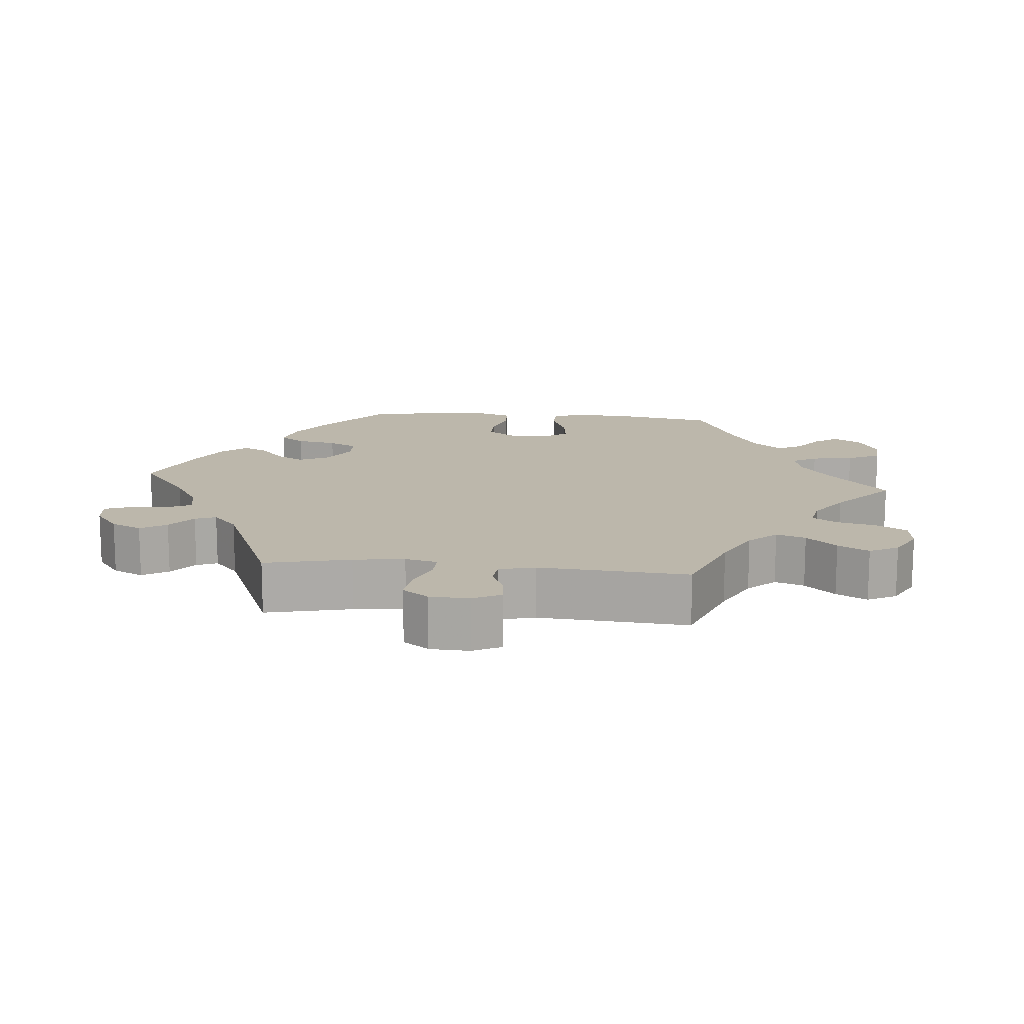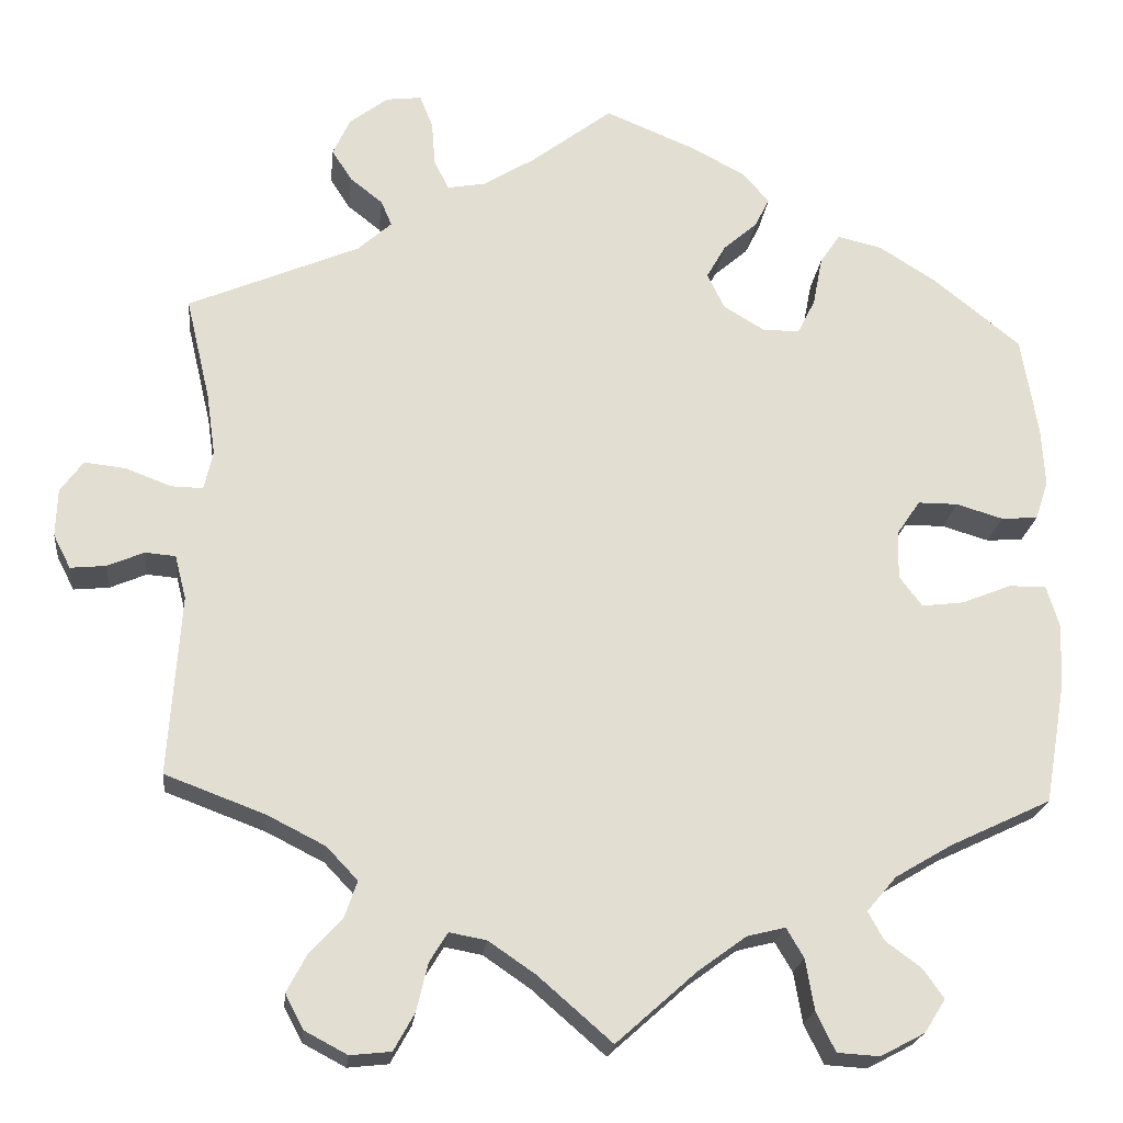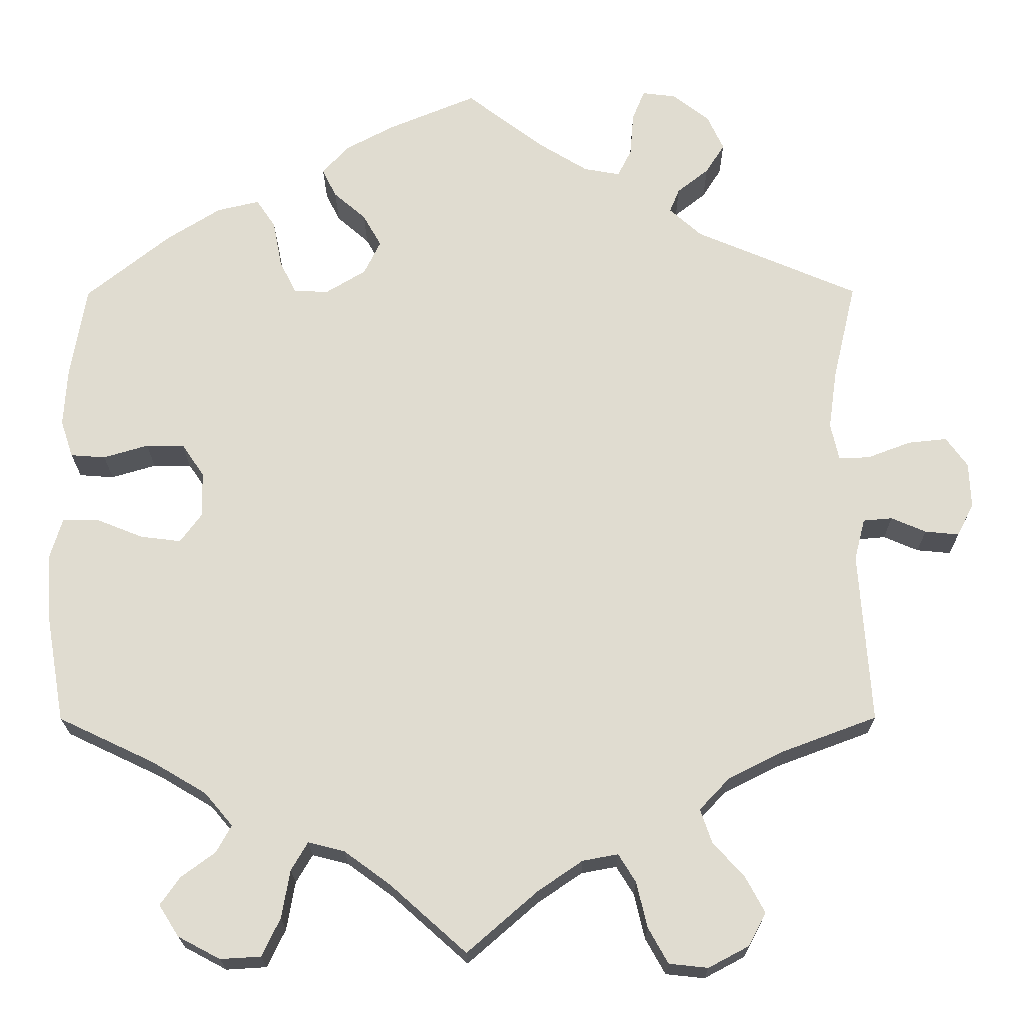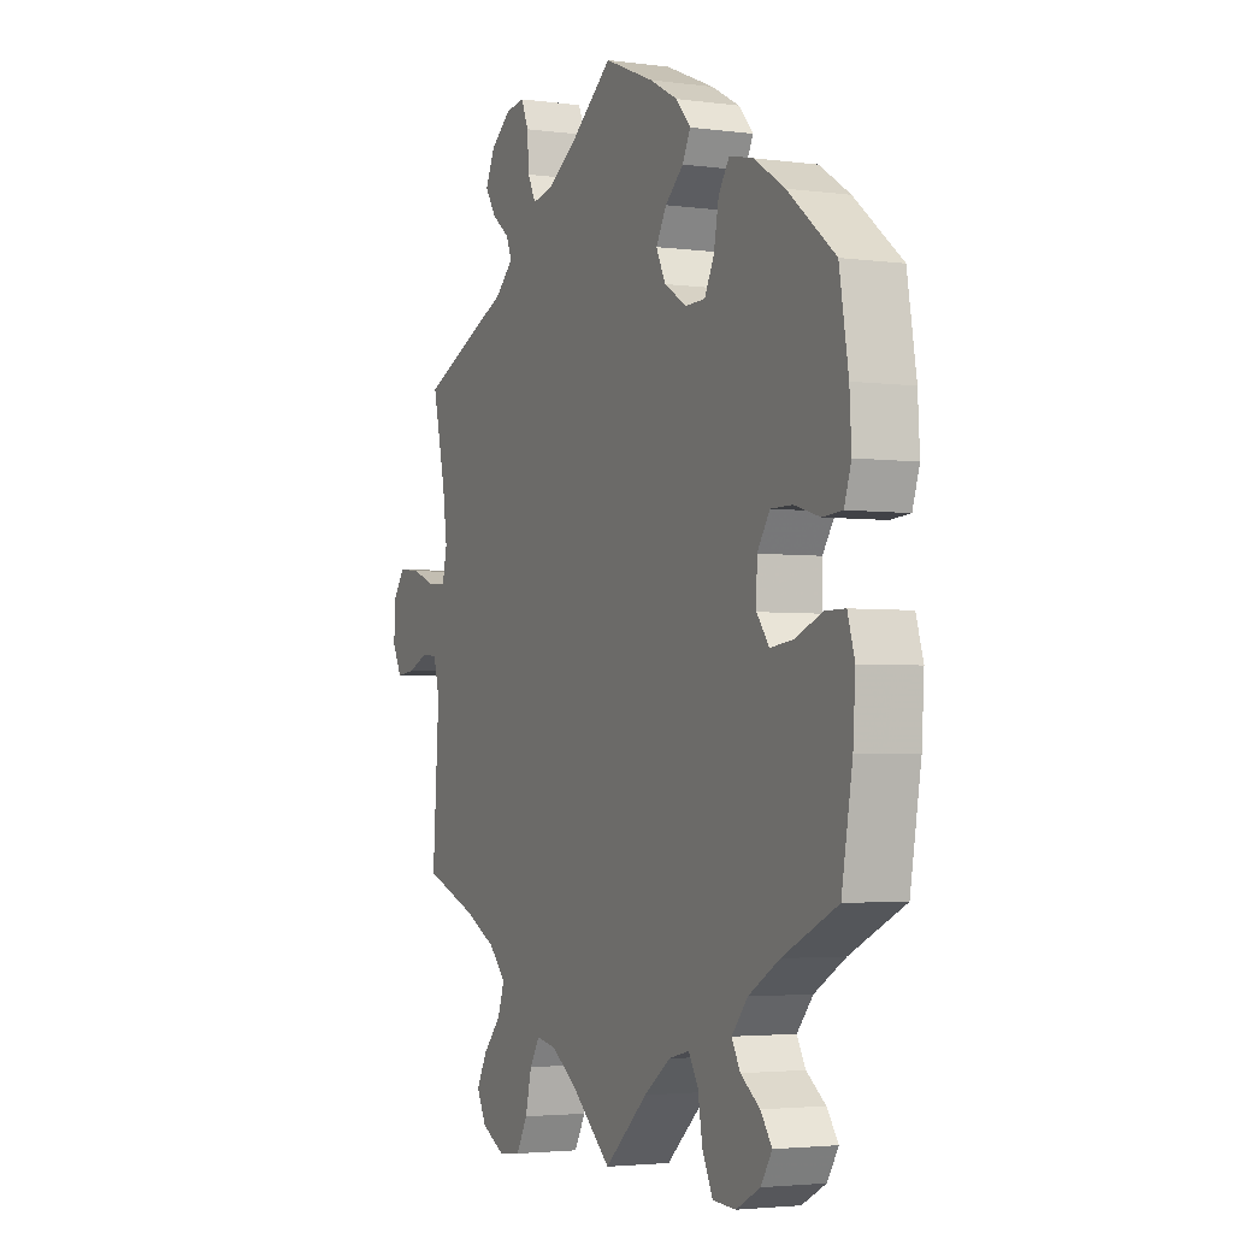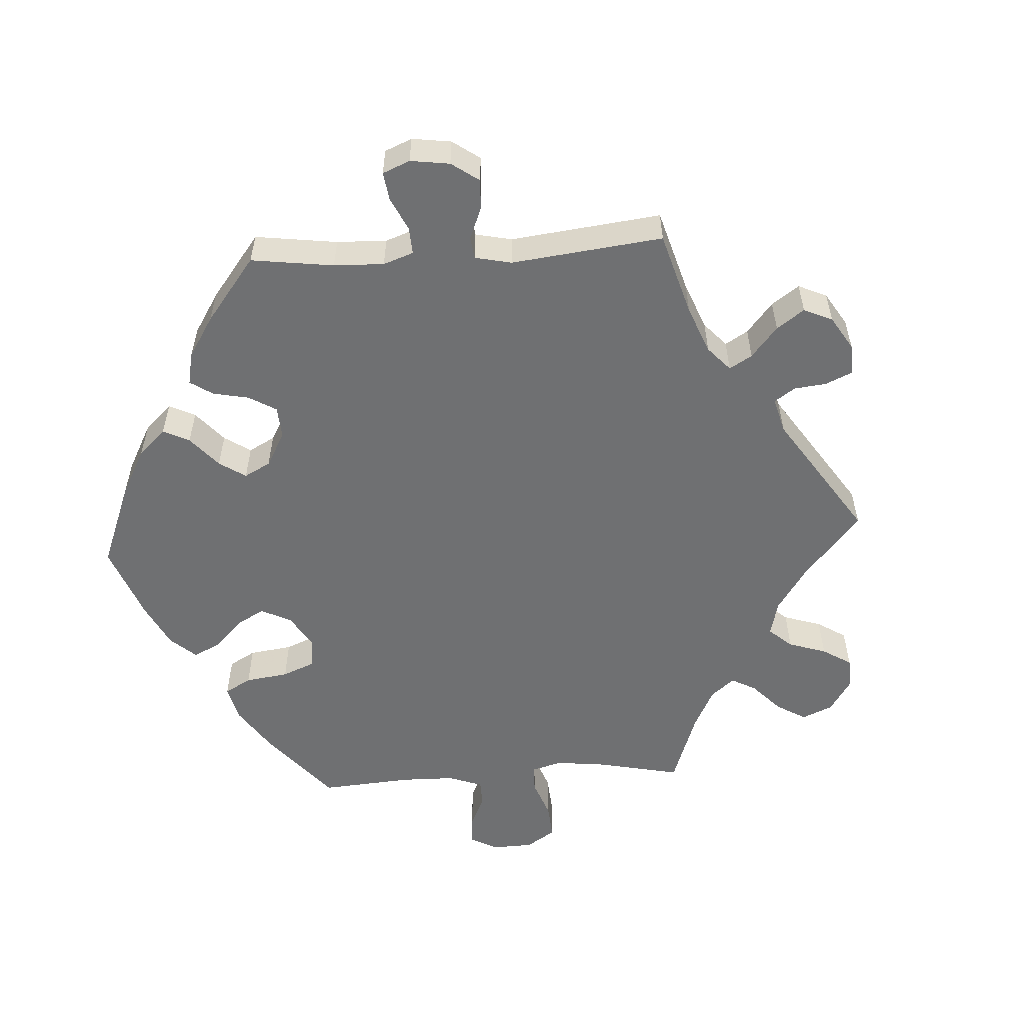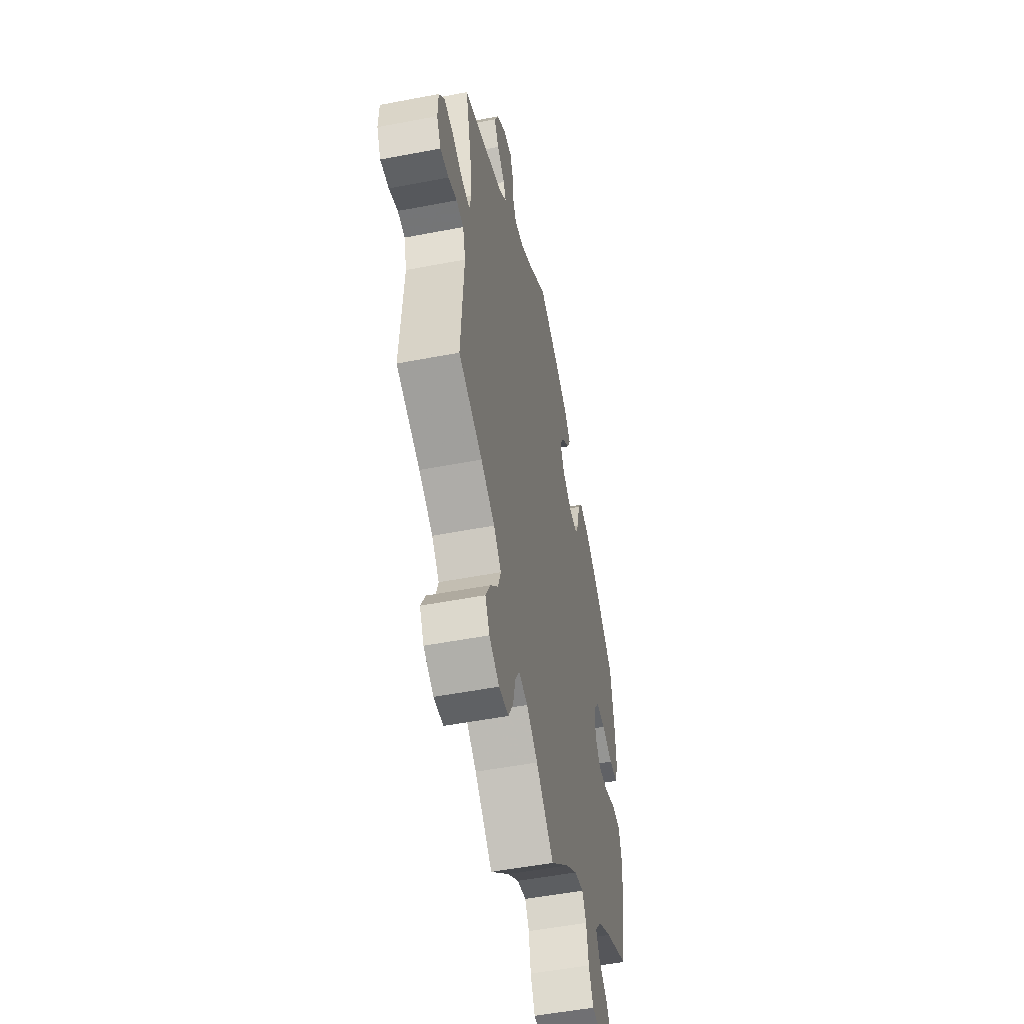
<metadata>
{"format":"obj","ext":"obj","renderer":"f3d","projection":"perspective","resolution":1024,"background":"white","views":[{"elev":14.3,"azim":95.7,"up":"+Y"},{"elev":-21.3,"azim":173.9,"up":"+Z"},{"elev":-20.5,"azim":0.3,"up":"+Z"},{"elev":-3.2,"azim":-114.6,"up":"+Z"},{"elev":-54.8,"azim":33.4,"up":"+Y"},{"elev":-51.7,"azim":101.8,"up":"+Z"}]}
</metadata>
<code>
v 0.385 0.07 -0.332
v 0.318 0.07 -0.366
v 0.282 0.07 -0.404
v 0.296 0.07 -0.445
v 0.334 0.07 -0.487
v 0.357 0.07 -0.53
v 0.336 0.07 -0.57
v 0.287 0.07 -0.596
v 0.24 0.07 -0.591
v 0.216 0.07 -0.548
v 0.203 0.07 -0.493
v 0.182 0.07 -0.459
v 0.139 0.07 -0.467
v 0.085 0.07 -0.504
v 0 0.07 -0.578
v -0.092 0.07 -0.496
v -0.148 0.07 -0.455
v -0.192 0.07 -0.444
v -0.212 0.07 -0.478
v -0.222 0.07 -0.536
v -0.244 0.07 -0.582
v -0.293 0.07 -0.585
v -0.344 0.07 -0.558
v -0.368 0.07 -0.52
v -0.344 0.07 -0.486
v -0.303 0.07 -0.456
v -0.285 0.07 -0.423
v -0.319 0.07 -0.383
v -0.385 0.07 -0.344
v -0.501 0.07 -0.289
v -0.524 0.07 -0.157
v -0.529 0.07 -0.078
v -0.514 0.07 -0.028
v -0.471 0.07 -0.028
v -0.414 0.07 -0.051
v -0.365 0.07 -0.057
v -0.339 0.07 -0.022
v -0.34 0.07 0.033
v -0.367 0.07 0.073
v -0.413 0.07 0.073
v -0.467 0.07 0.057
v -0.509 0.07 0.06
v -0.524 0.07 0.105
v -0.52 0.07 0.174
v -0.501 0.07 0.288
v -0.4 0.07 0.369
v -0.335 0.07 0.41
v -0.284 0.07 0.422
v -0.261 0.07 0.388
v -0.25 0.07 0.331
v -0.23 0.07 0.291
v -0.188 0.07 0.29
v -0.14 0.07 0.319
v -0.12 0.07 0.36
v -0.142 0.07 0.399
v -0.181 0.07 0.433
v -0.198 0.07 0.467
v -0.167 0.07 0.502
v -0.107 0.07 0.534
v -0.001 0.07 0.578
v 0.092 0.07 0.507
v 0.152 0.07 0.47
v 0.196 0.07 0.462
v 0.213 0.07 0.496
v 0.217 0.07 0.548
v 0.232 0.07 0.585
v 0.273 0.07 0.58
v 0.317 0.07 0.546
v 0.337 0.07 0.503
v 0.314 0.07 0.467
v 0.276 0.07 0.437
v 0.264 0.07 0.408
v 0.303 0.07 0.373
v 0.5 0.07 0.289
v 0.472 0.07 0.17
v 0.462 0.07 0.099
v 0.472 0.07 0.054
v 0.509 0.07 0.055
v 0.562 0.07 0.075
v 0.609 0.07 0.08
v 0.635 0.07 0.044
v 0.637 0.07 -0.011
v 0.617 0.07 -0.05
v 0.576 0.07 -0.046
v 0.534 0.07 -0.028
v 0.499 0.07 -0.031
v 0.486 0.07 -0.081
v 0.5 0.07 -0.289
v 0.385 0 -0.332
v 0.318 0 -0.366
v 0.282 0 -0.404
v 0.296 0 -0.445
v 0.334 0 -0.487
v 0.357 0 -0.53
v 0.336 0 -0.57
v 0.287 0 -0.596
v 0.24 0 -0.591
v 0.216 0 -0.548
v 0.203 0 -0.493
v 0.182 0 -0.459
v 0.139 0 -0.467
v 0.085 0 -0.504
v 0 0 -0.578
v -0.092 0 -0.496
v -0.148 0 -0.455
v -0.192 0 -0.444
v -0.212 0 -0.478
v -0.222 0 -0.536
v -0.244 0 -0.582
v -0.293 0 -0.585
v -0.344 0 -0.558
v -0.368 0 -0.52
v -0.344 0 -0.486
v -0.303 0 -0.456
v -0.285 0 -0.423
v -0.319 0 -0.383
v -0.385 0 -0.344
v -0.501 0 -0.289
v -0.524 0 -0.157
v -0.529 0 -0.078
v -0.514 0 -0.028
v -0.471 0 -0.028
v -0.414 0 -0.051
v -0.365 0 -0.057
v -0.339 0 -0.022
v -0.34 0 0.033
v -0.367 0 0.073
v -0.413 0 0.073
v -0.467 0 0.057
v -0.509 0 0.06
v -0.524 0 0.105
v -0.52 0 0.174
v -0.501 0 0.288
v -0.4 0 0.369
v -0.335 0 0.41
v -0.284 0 0.422
v -0.261 0 0.388
v -0.25 0 0.331
v -0.23 0 0.291
v -0.188 0 0.29
v -0.14 0 0.319
v -0.12 0 0.36
v -0.142 0 0.399
v -0.181 0 0.433
v -0.198 0 0.467
v -0.167 0 0.502
v -0.107 0 0.534
v -0.001 0 0.578
v 0.092 0 0.507
v 0.152 0 0.47
v 0.196 0 0.462
v 0.213 0 0.496
v 0.217 0 0.548
v 0.232 0 0.585
v 0.273 0 0.58
v 0.317 0 0.546
v 0.337 0 0.503
v 0.314 0 0.467
v 0.276 0 0.437
v 0.264 0 0.408
v 0.303 0 0.373
v 0.5 0 0.289
v 0.472 0 0.17
v 0.462 0 0.099
v 0.472 0 0.054
v 0.509 0 0.055
v 0.562 0 0.075
v 0.609 0 0.08
v 0.635 0 0.044
v 0.637 0 -0.011
v 0.617 0 -0.05
v 0.576 0 -0.046
v 0.534 0 -0.028
v 0.499 0 -0.031
v 0.486 0 -0.081
v 0.5 0 -0.289
f 87 88 1
f 86 87 1 2
f 82 83 84 85
f 82 85 86
f 81 82 86
f 78 79 80 81
f 77 78 81 86
f 73 74 75
f 72 73 75 76
f 68 69 70 71
f 68 71 72
f 67 68 72
f 64 65 66 67
f 63 64 67 72
f 62 63 72 76
f 58 59 60 61
f 55 56 57 58
f 54 55 58 61
f 53 54 61 62
f 47 48 49 50
f 47 50 51
f 46 47 51
f 45 46 51
f 44 45 51 52
f 40 41 42 43
f 39 40 43 44
f 32 33 34 35
f 32 35 36
f 29 30 31 32
f 28 29 32 36
f 27 28 36 37
f 23 24 25 26
f 23 26 27
f 22 23 27
f 19 20 21 22
f 18 19 22 27
f 14 15 16
f 13 14 16 17
f 12 13 17 18
f 8 9 10 11
f 8 11 12
f 7 8 12
f 4 5 6 7
f 3 4 7 12
f 77 86 2 3
f 52 53 62 76
f 39 44 52 76
f 38 39 76 77
f 27 37 38 77
f 18 27 77
f 3 12 18 77
f 89 176 175
f 90 89 175 174
f 173 172 171 170
f 174 173 170
f 174 170 169
f 169 168 167 166
f 174 169 166 165
f 163 162 161
f 164 163 161 160
f 159 158 157 156
f 160 159 156
f 160 156 155
f 155 154 153 152
f 160 155 152 151
f 164 160 151 150
f 149 148 147 146
f 146 145 144 143
f 149 146 143 142
f 150 149 142 141
f 138 137 136 135
f 139 138 135
f 139 135 134
f 139 134 133
f 140 139 133 132
f 131 130 129 128
f 132 131 128 127
f 123 122 121 120
f 124 123 120
f 120 119 118 117
f 124 120 117 116
f 125 124 116 115
f 114 113 112 111
f 115 114 111
f 115 111 110
f 110 109 108 107
f 115 110 107 106
f 104 103 102
f 105 104 102 101
f 106 105 101 100
f 99 98 97 96
f 100 99 96
f 100 96 95
f 95 94 93 92
f 100 95 92 91
f 91 90 174 165
f 164 150 141 140
f 164 140 132 127
f 165 164 127 126
f 165 126 125 115
f 165 115 106
f 165 106 100 91
f 1 89 90 2
f 2 90 91 3
f 3 91 92 4
f 4 92 93 5
f 5 93 94 6
f 6 94 95 7
f 7 95 96 8
f 8 96 97 9
f 9 97 98 10
f 10 98 99 11
f 11 99 100 12
f 12 100 101 13
f 13 101 102 14
f 14 102 103 15
f 15 103 104 16
f 16 104 105 17
f 17 105 106 18
f 18 106 107 19
f 19 107 108 20
f 20 108 109 21
f 21 109 110 22
f 22 110 111 23
f 23 111 112 24
f 24 112 113 25
f 25 113 114 26
f 26 114 115 27
f 27 115 116 28
f 28 116 117 29
f 29 117 118 30
f 30 118 119 31
f 31 119 120 32
f 32 120 121 33
f 33 121 122 34
f 34 122 123 35
f 35 123 124 36
f 36 124 125 37
f 37 125 126 38
f 38 126 127 39
f 39 127 128 40
f 40 128 129 41
f 41 129 130 42
f 42 130 131 43
f 43 131 132 44
f 44 132 133 45
f 45 133 134 46
f 46 134 135 47
f 47 135 136 48
f 48 136 137 49
f 49 137 138 50
f 50 138 139 51
f 51 139 140 52
f 52 140 141 53
f 53 141 142 54
f 54 142 143 55
f 55 143 144 56
f 56 144 145 57
f 57 145 146 58
f 58 146 147 59
f 59 147 148 60
f 60 148 149 61
f 61 149 150 62
f 62 150 151 63
f 63 151 152 64
f 64 152 153 65
f 65 153 154 66
f 66 154 155 67
f 67 155 156 68
f 68 156 157 69
f 69 157 158 70
f 70 158 159 71
f 71 159 160 72
f 72 160 161 73
f 73 161 162 74
f 74 162 163 75
f 75 163 164 76
f 76 164 165 77
f 77 165 166 78
f 78 166 167 79
f 79 167 168 80
f 80 168 169 81
f 81 169 170 82
f 82 170 171 83
f 83 171 172 84
f 84 172 173 85
f 85 173 174 86
f 86 174 175 87
f 87 175 176 88
f 88 176 89 1

</code>
